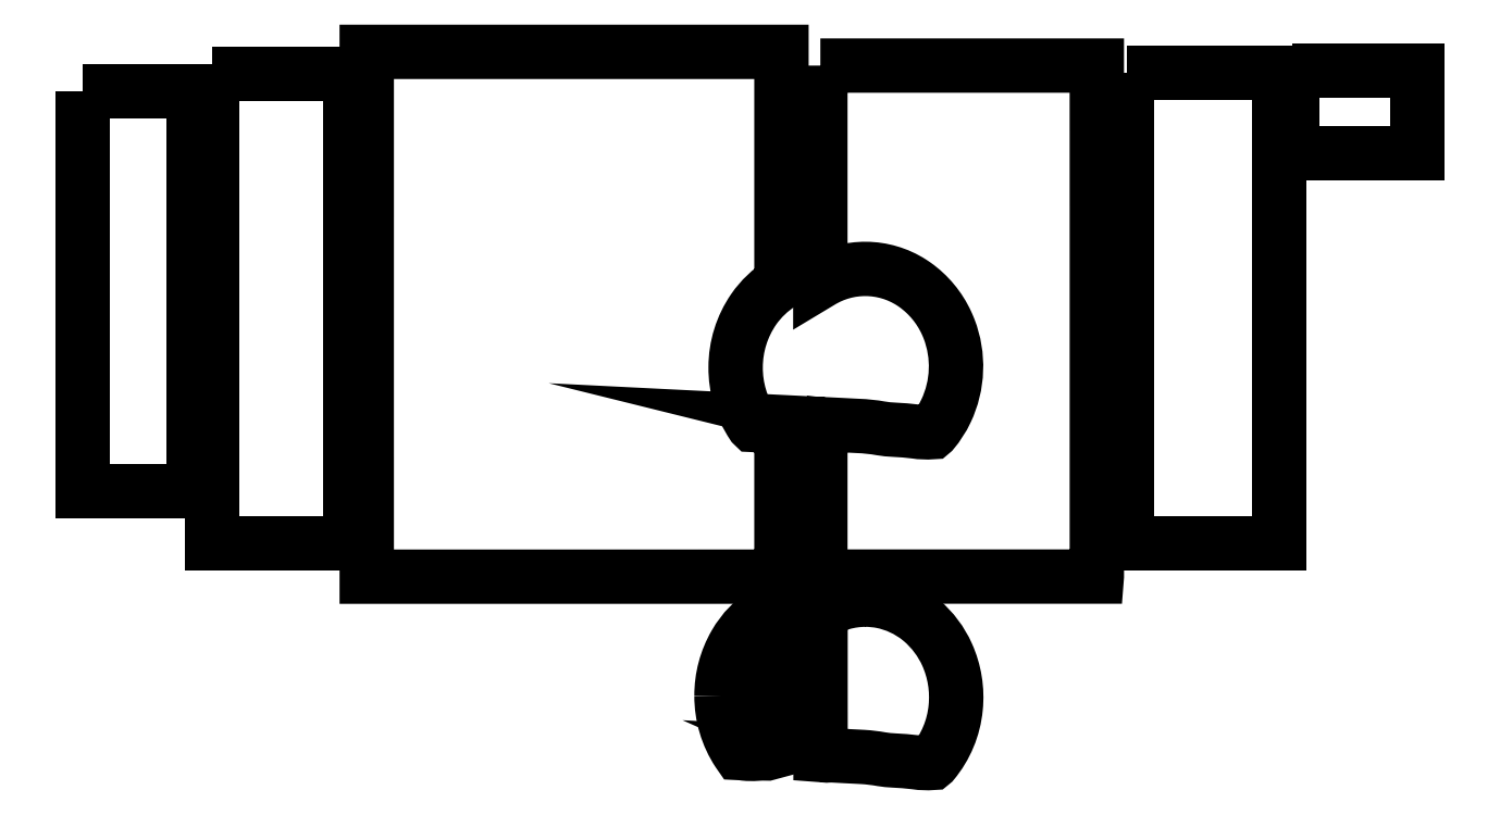
<metadata>
{"format":"dxf","ext":"dxf","renderer":"ezdxf+matplotlib","layout":"modelspace","background":"white","min_lineweight":24,"dpi":150}
</metadata>
<code>
0
SECTION
2
ENTITIES
0
POLYLINE
8
1
66
1
70
1
0
VERTEX
8
1
10
10.1
20
50.61
0
VERTEX
8
1
10
10.1
20
16.61
0
VERTEX
8
1
10
20.1
20
16.61
0
VERTEX
8
1
10
20.1
20
50.61
0
SEQEND
0
POLYLINE
8
1
66
1
70
1
0
VERTEX
8
1
10
0.7651
20
49.35
0
VERTEX
8
1
10
0.7651
20
20.36
0
VERTEX
8
1
10
8.765
20
20.36
0
VERTEX
8
1
10
8.765
20
49.35
0
SEQEND
0
POLYLINE
8
1
66
1
70
1
0
VERTEX
8
1
10
76.27
20
50.63
0
VERTEX
8
1
10
76.27
20
16.63
0
VERTEX
8
1
10
87.27
20
16.63
0
VERTEX
8
1
10
87.27
20
50.63
0
SEQEND
0
POLYLINE
8
1
66
1
70
1
0
VERTEX
8
1
10
88.27
20
50.81
0
VERTEX
8
1
10
88.27
20
44.81
0
VERTEX
8
1
10
97.27
20
44.81
0
VERTEX
8
1
10
97.27
20
50.81
0
SEQEND
0
POLYLINE
8
1
66
1
70
1
0
VERTEX
8
1
10
46.95
20
5.564
42
0.1474
0
VERTEX
8
1
10
48.17
20
1.471
0
VERTEX
8
1
10
48.2
20
1.415
42
-0.0324
0
VERTEX
8
1
10
48.63
20
1.375
42
0.04449
0
VERTEX
8
1
10
49.48
20
1.362
42
-0.0273
0
VERTEX
8
1
10
50.25
20
1.379
0
VERTEX
8
1
10
50.27
20
1.383
0
VERTEX
8
1
10
50.27
20
1.409
42
1e-06
0
VERTEX
8
1
10
50.27
20
11.7
42
0.1241
0
VERTEX
8
1
10
47.94
20
9.3
42
0.1325
0
SEQEND
0
POLYLINE
8
1
66
1
70
1
0
VERTEX
8
1
10
57.36
20
12.52
42
0.1396
0
VERTEX
8
1
10
54.11
20
11.59
0
VERTEX
8
1
10
54.11
20
11.57
0
VERTEX
8
1
10
54.11
20
11.51
42
0.000147
0
VERTEX
8
1
10
54.12
20
1.27
42
-0.007058
0
VERTEX
8
1
10
54.47
20
1.24
42
0.06238
0
VERTEX
8
1
10
54.65
20
1.24
42
1.029
0
VERTEX
8
1
10
54.65
20
1.251
42
-0.002318
0
VERTEX
8
1
10
54.62
20
1.262
42
0.000543
0
VERTEX
8
1
10
57.19
20
1.127
42
-0.02886
0
VERTEX
8
1
10
58.5
20
0.9685
42
0.02597
0
VERTEX
8
1
10
59.43
20
0.8732
42
-0.01579
0
VERTEX
8
1
10
60.97
20
0.7453
0
VERTEX
8
1
10
61.03
20
0.7381
42
0.05585
0
VERTEX
8
1
10
62.2
20
0.6974
0
VERTEX
8
1
10
62.24
20
0.7321
42
0.1504
0
VERTEX
8
1
10
63.89
20
4.692
42
0.1314
0
VERTEX
8
1
10
63.27
20
8.545
42
0.1098
0
VERTEX
8
1
10
61.44
20
10.99
0
VERTEX
8
1
10
61.26
20
11.14
42
0.1201
0
VERTEX
8
1
10
58.55
20
12.4
42
0.04864
0
SEQEND
0
POLYLINE
8
1
66
1
70
1
0
VERTEX
8
1
10
54.1
20
51.19
0
VERTEX
8
1
10
54.1
20
51.18
42
1e-06
0
VERTEX
8
1
10
54.1
20
35.54
42
-0.2885
0
VERTEX
8
1
10
60.68
20
35.49
0
VERTEX
8
1
10
60.81
20
35.41
0
VERTEX
8
1
10
60.93
20
35.32
42
-0.1319
0
VERTEX
8
1
10
63.23
20
32.55
0
VERTEX
8
1
10
63.29
20
32.41
0
VERTEX
8
1
10
63.36
20
32.26
0
VERTEX
8
1
10
63.41
20
32.12
42
-0.2049
0
VERTEX
8
1
10
63.19
20
26.18
42
-0.06341
0
VERTEX
8
1
10
62.22
20
24.67
0
VERTEX
8
1
10
62.19
20
24.65
42
-0.05742
0
VERTEX
8
1
10
60.97
20
24.69
42
0.01635
0
VERTEX
8
1
10
59.46
20
24.82
42
-0.02715
0
VERTEX
8
1
10
58.46
20
24.92
42
0.03533
0
VERTEX
8
1
10
56.84
20
25.1
42
0.000758
0
VERTEX
8
1
10
54.62
20
25.21
42
-0.2825
0
VERTEX
8
1
10
54.64
20
25.19
0
VERTEX
8
1
10
54.64
20
25.19
42
-0.1016
0
VERTEX
8
1
10
54.53
20
25.19
0
VERTEX
8
1
10
54.52
20
25.19
0
VERTEX
8
1
10
54.51
20
25.19
0
VERTEX
8
1
10
54.5
20
25.19
0
VERTEX
8
1
10
54.48
20
25.19
0
VERTEX
8
1
10
54.47
20
25.19
0
VERTEX
8
1
10
54.46
20
25.19
42
0.007065
0
VERTEX
8
1
10
54.1
20
25.22
0
VERTEX
8
1
10
54.1
20
25.22
42
3.2e-05
0
VERTEX
8
1
10
54.1
20
24.55
42
1e-05
0
VERTEX
8
1
10
54.1
20
14.19
42
0
0
VERTEX
8
1
10
74.1
20
14.19
0
VERTEX
8
1
10
74.1
20
14.2
0
VERTEX
8
1
10
74.1
20
14.26
0
VERTEX
8
1
10
74.1
20
14.36
42
4.9e-05
0
VERTEX
8
1
10
74.1
20
51.19
42
0
0
SEQEND
0
POLYLINE
8
1
66
1
70
1
0
VERTEX
8
1
10
49.56
20
25.14
42
0.02785
0
VERTEX
8
1
10
49.23
20
25.17
0
VERTEX
8
1
10
49.22
20
25.18
42
-0.1508
0
VERTEX
8
1
10
47.97
20
29.36
42
-0.1516
0
VERTEX
8
1
10
49.27
20
33.54
42
-0.1026
0
VERTEX
8
1
10
51.27
20
35.44
0
VERTEX
8
1
10
51.29
20
35.46
42
1e-06
0
VERTEX
8
1
10
51.29
20
52.18
42
8e-06
0
VERTEX
8
1
10
21.29
20
52.18
42
1e-06
0
VERTEX
8
1
10
21.29
20
40.87
0
VERTEX
8
1
10
21.29
20
40.27
42
7.1e-05
0
VERTEX
8
1
10
21.29
20
14.18
42
4.2e-05
0
VERTEX
8
1
10
51.29
20
14.18
42
0.000185
0
VERTEX
8
1
10
51.29
20
14.23
42
1e-06
0
VERTEX
8
1
10
51.29
20
25.13
42
0.02928
0
VERTEX
8
1
10
50.5
20
25.11
42
-0.04835
0
VERTEX
8
1
10
49.6
20
25.13
0
VERTEX
8
1
10
49.58
20
25.14
0
SEQEND
0
ENDSEC
0
EOF

</code>
